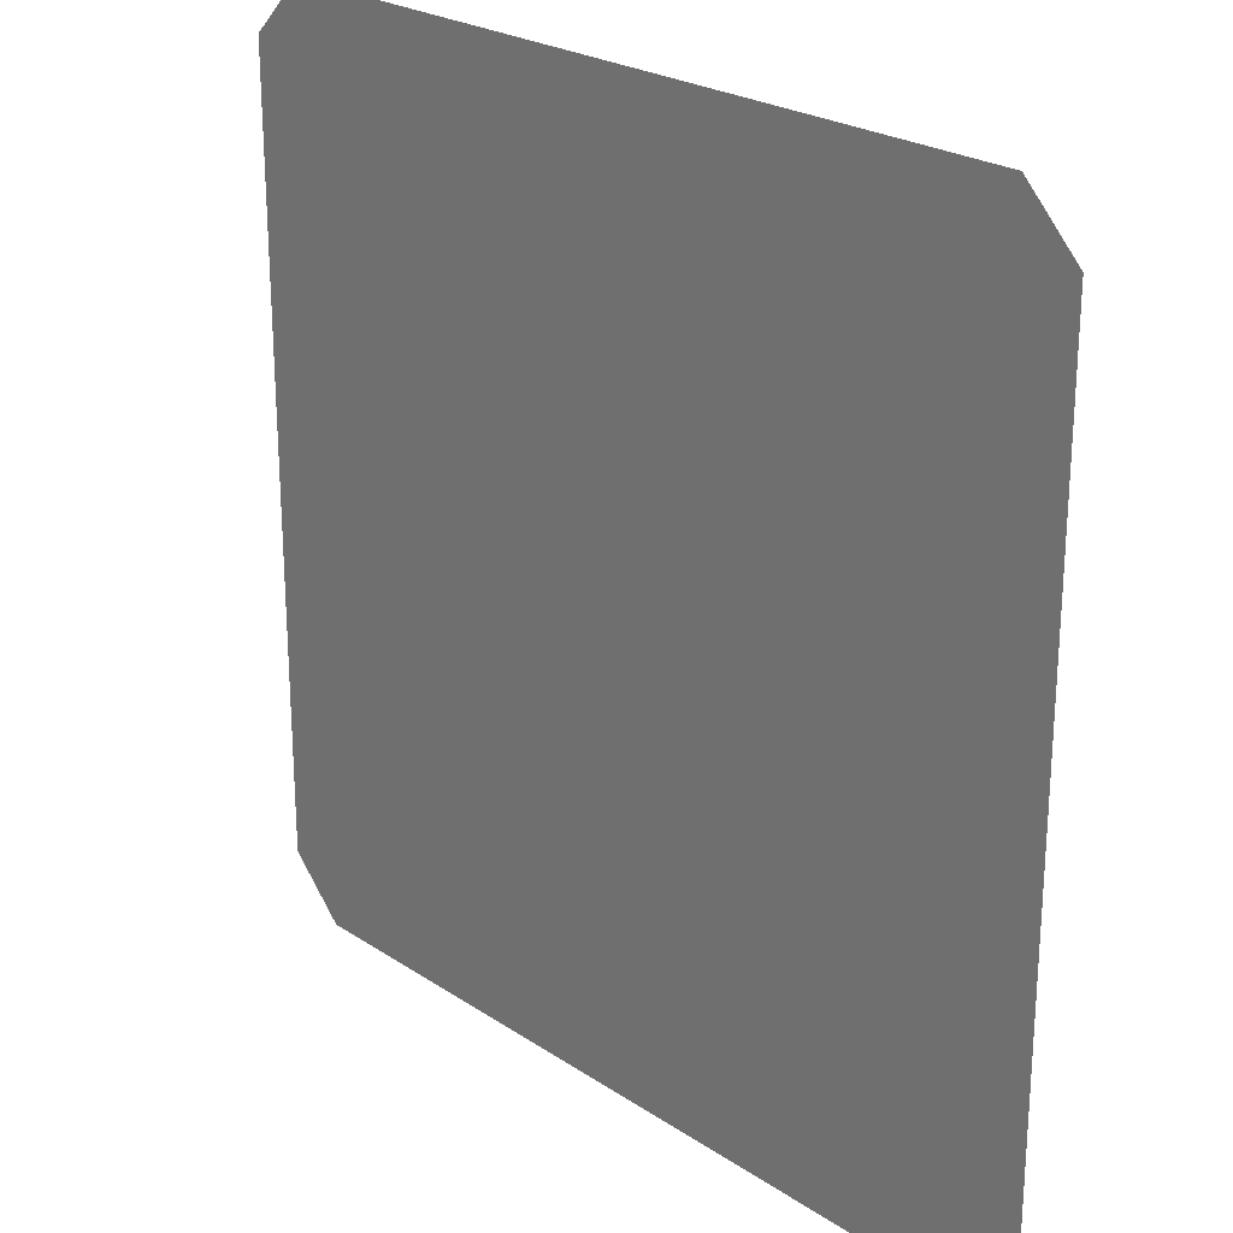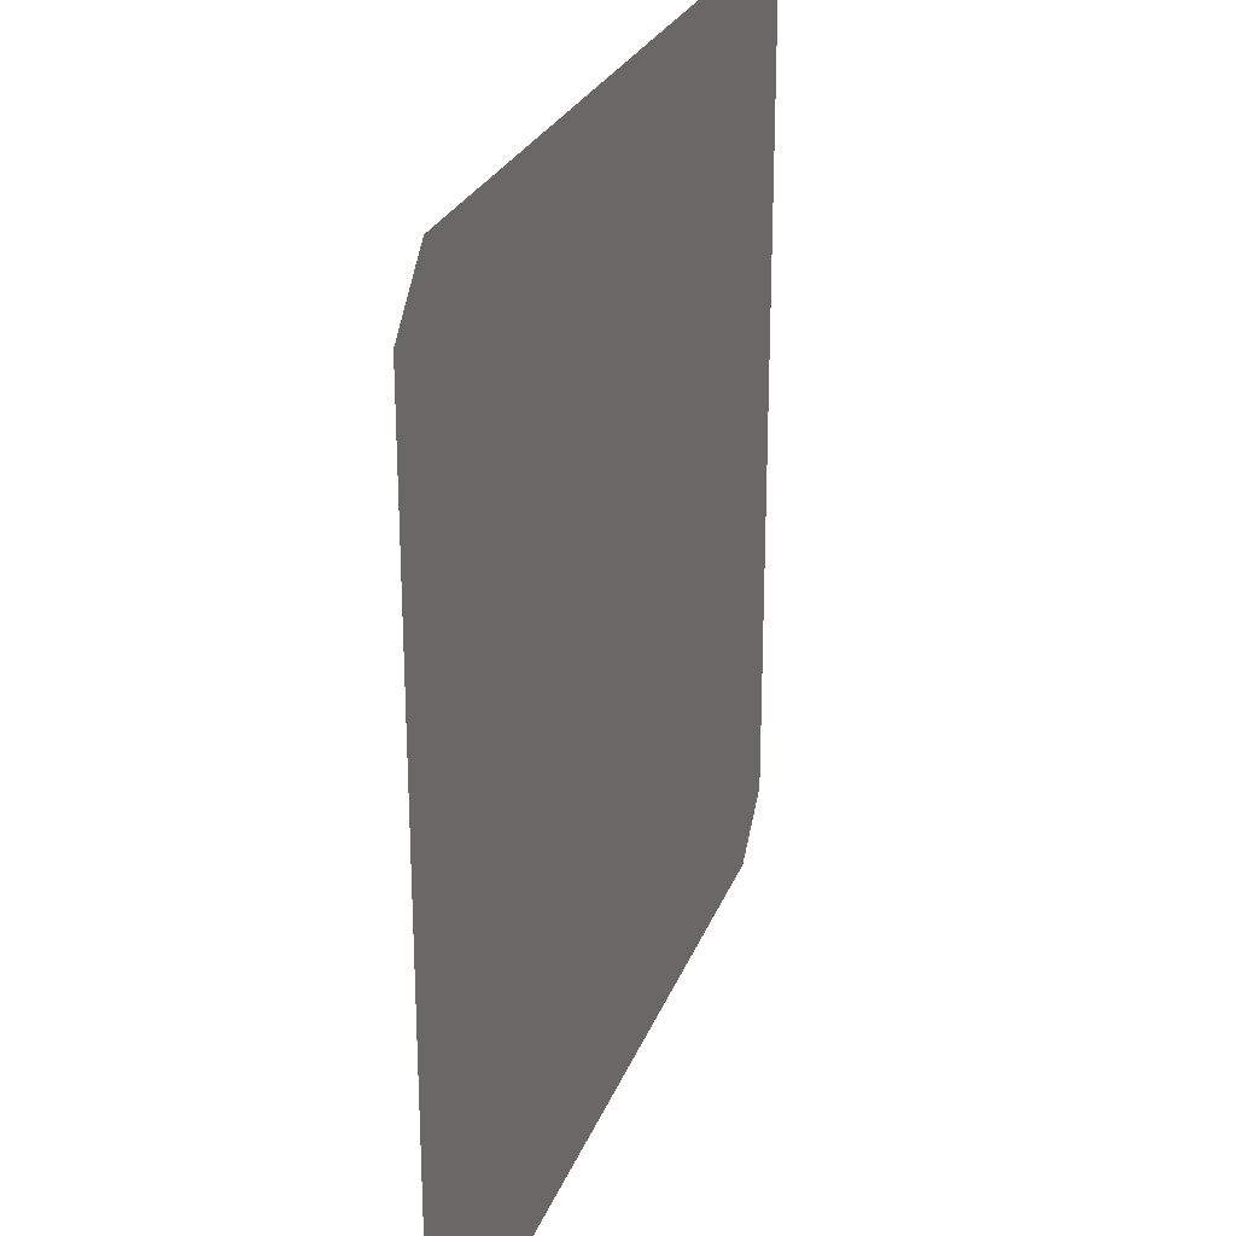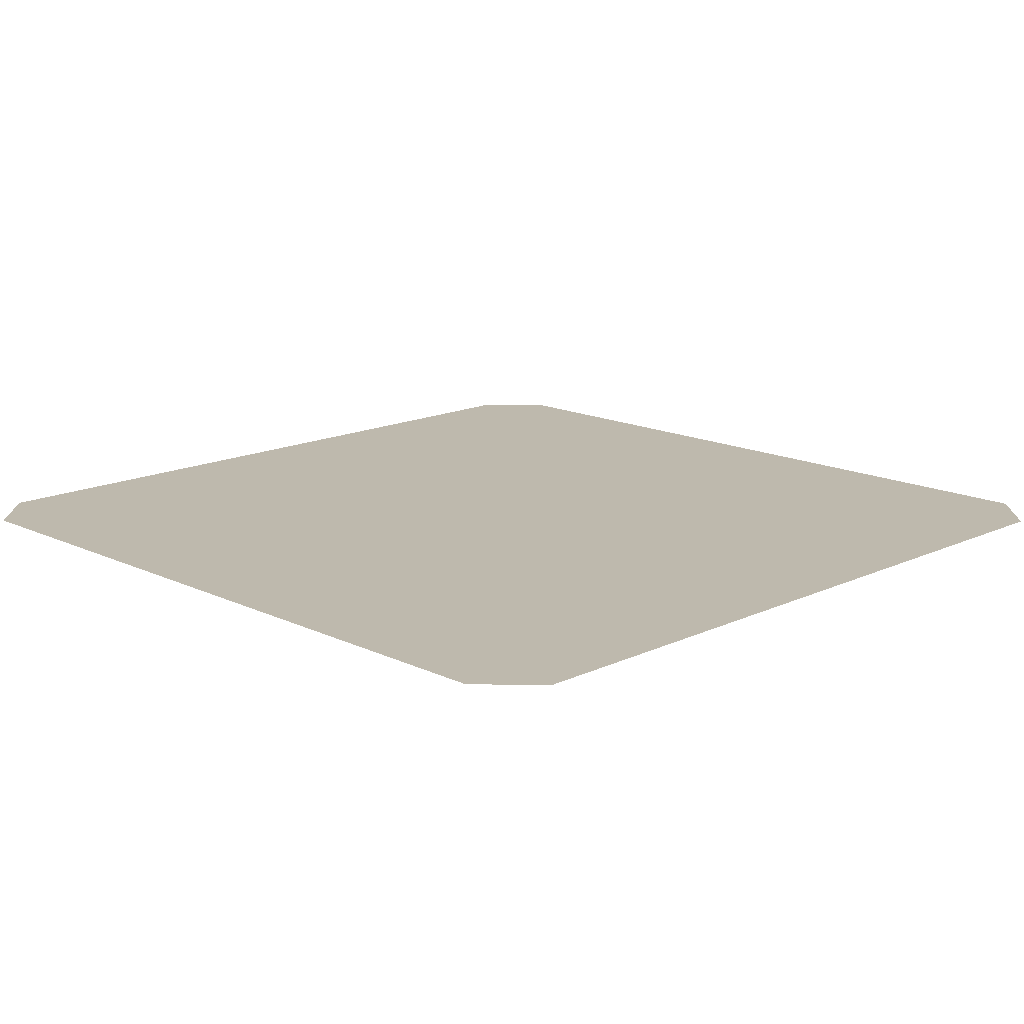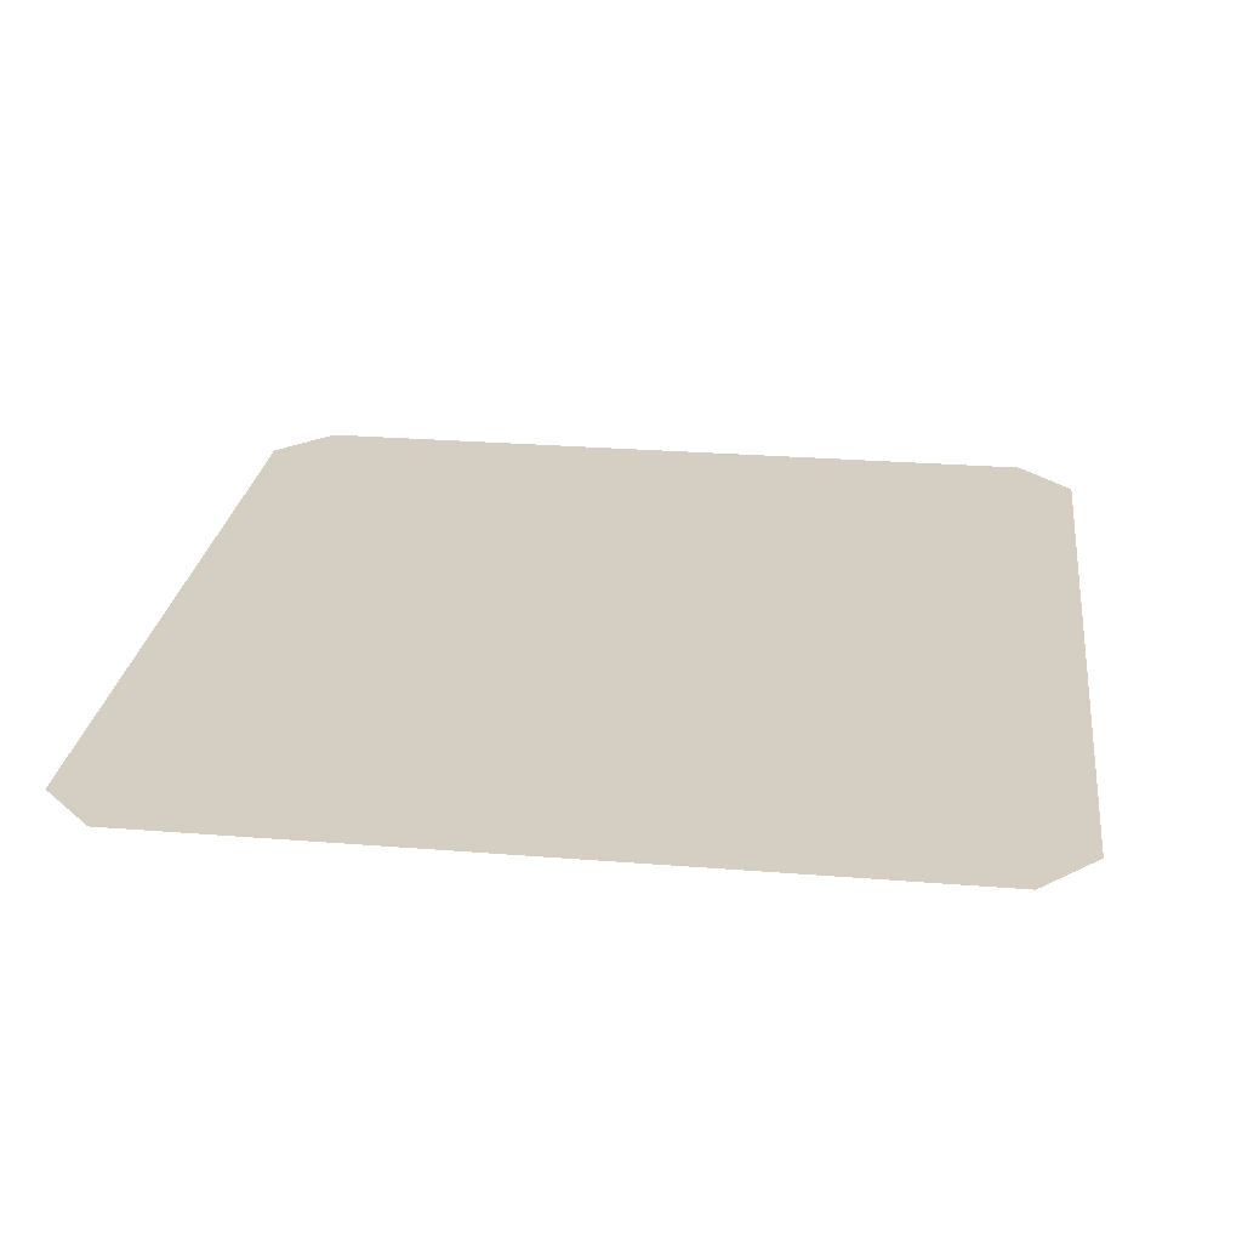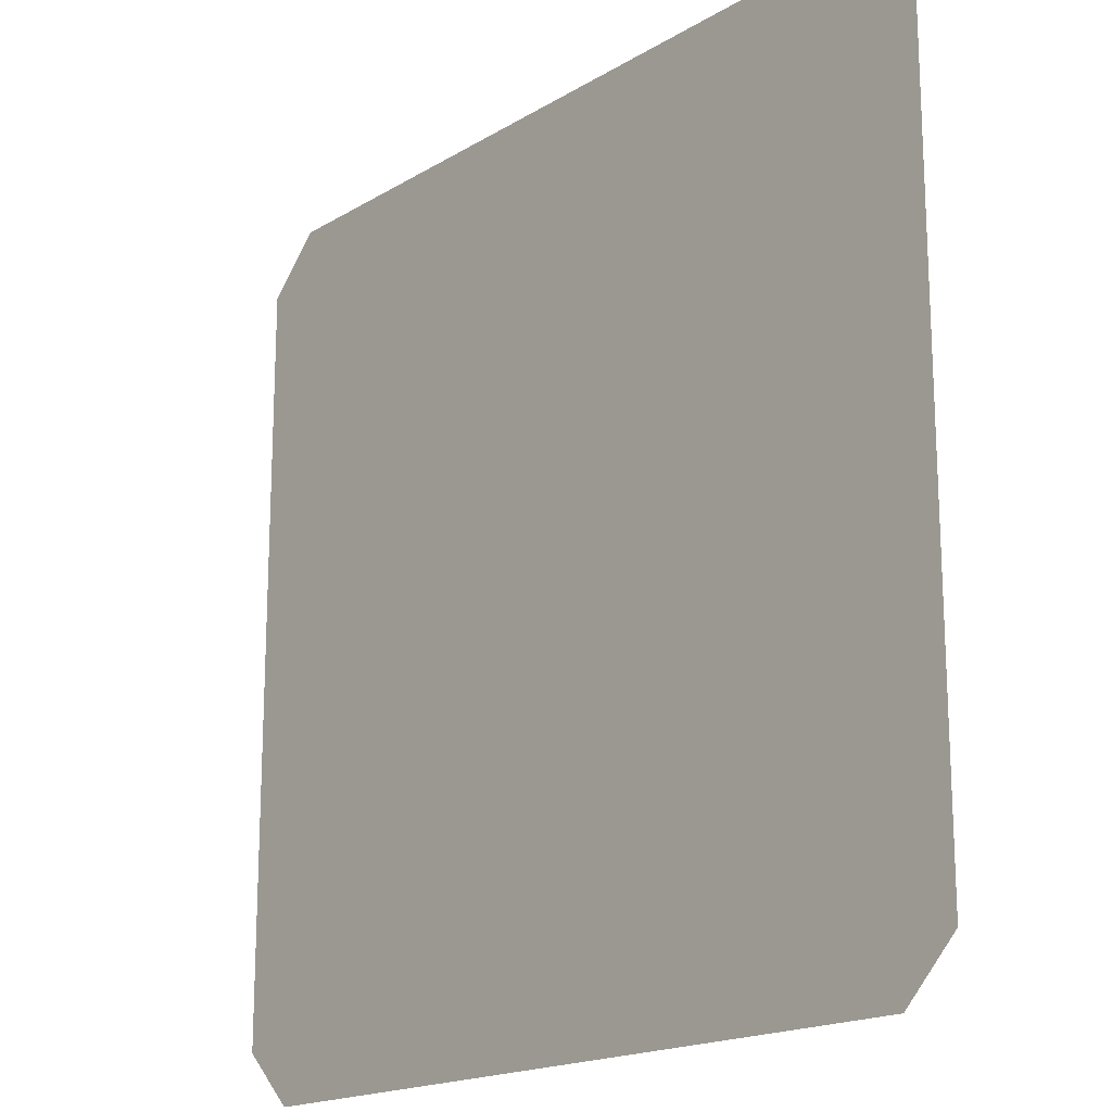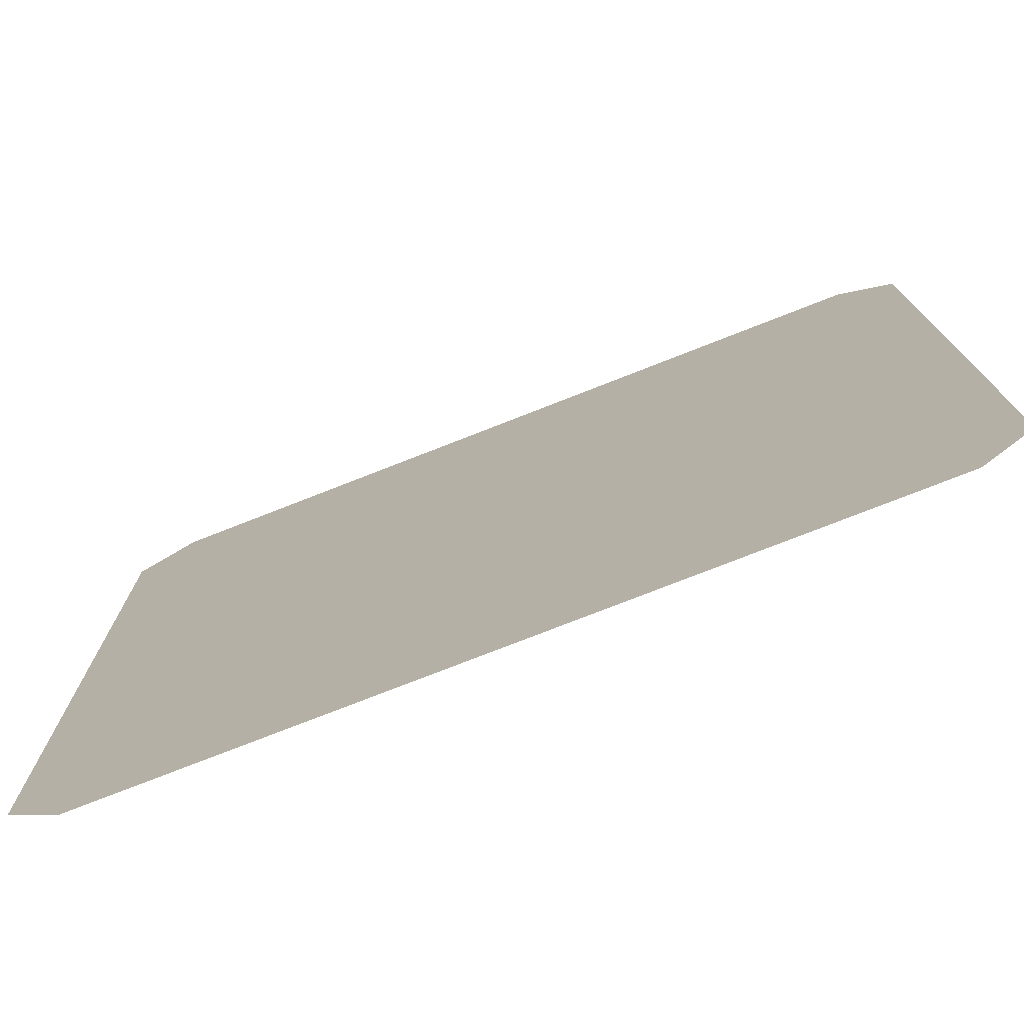
<metadata>
{"format":"obj","ext":"obj","renderer":"f3d","projection":"perspective","resolution":1024,"background":"white","views":[{"elev":24.1,"azim":47.5,"up":"+Y"},{"elev":26.0,"azim":108.0,"up":"+Y"},{"elev":15.3,"azim":-44.8,"up":"+Z"},{"elev":25.8,"azim":7.3,"up":"+Z"},{"elev":-17.8,"azim":-130.6,"up":"+Y"},{"elev":-76.5,"azim":-158.6,"up":"+Y"}]}
</metadata>
<code>
v 0.875 -0.875 -1
v 0.625 -0.875 -1
v 0.625 -0.625 -1
v 0.875 -0.625 -1
v 0.125 -0.875 -1
v 0.125 -0.625 -1
v 0.375 -0.625 -1
v 0.375 -0.875 -1
v 0.125 -0.125 -1
v 0.375 -0.125 -1
v 0.375 -0.375 -1
v 0.125 -0.375 -1
v 0.875 -0.375 -1
v 0.625 -0.375 -1
v 0.625 -0.125 -1
v 0.875 -0.125 -1
v -0.875 -0.125 -1
v -0.625 -0.125 -1
v -0.625 -0.375 -1
v -0.875 -0.375 -1
v -0.125 -0.125 -1
v -0.125 -0.375 -1
v -0.375 -0.375 -1
v -0.375 -0.125 -1
v -0.375 -0.875 -1
v -0.375 -0.625 -1
v -0.125 -0.625 -1
v -0.125 -0.875 -1
v -0.875 -0.875 -1
v -0.875 -0.625 -1
v -0.625 -0.625 -1
v -0.625 -0.875 -1
v -0.125 0.875 -1
v -0.125 0.625 -1
v -0.375 0.625 -1
v -0.375 0.875 -1
v -0.125 0.125 -1
v -0.375 0.125 -1
v -0.375 0.375 -1
v -0.125 0.375 -1
v -0.875 0.375 -1
v -0.625 0.375 -1
v -0.625 0.125 -1
v -0.875 0.125 -1
v -0.875 0.875 -1
v -0.625 0.875 -1
v -0.625 0.625 -1
v -0.875 0.625 -1
v 0.875 0.125 -1
v 0.625 0.125 -1
v 0.625 0.375 -1
v 0.875 0.375 -1
v 0.125 0.375 -1
v 0.375 0.375 -1
v 0.375 0.125 -1
v 0.125 0.125 -1
v 0.375 0.875 -1
v 0.375 0.625 -1
v 0.125 0.625 -1
v 0.125 0.875 -1
v 0.875 0.875 -1
v 0.875 0.625 -1
v 0.625 0.625 -1
v 0.625 0.875 -1
v 0.875 -0.75 -1
v 0.75 -0.875 -1
v 0.625 -0.75 -1
v 0.75 -0.625 -1
v 0.25 -0.875 -1
v 0.125 -0.75 -1
v 0.25 -0.625 -1
v 0.375 -0.75 -1
v 0.125 -0.25 -1
v 0.25 -0.125 -1
v 0.375 -0.25 -1
v 0.25 -0.375 -1
v 0.875 -0.25 -1
v 0.75 -0.375 -1
v 0.625 -0.25 -1
v 0.75 -0.125 -1
v -0.875 -0.25 -1
v -0.75 -0.125 -1
v -0.625 -0.25 -1
v -0.75 -0.375 -1
v -0.25 -0.125 -1
v -0.125 -0.25 -1
v -0.25 -0.375 -1
v -0.375 -0.25 -1
v -0.25 -0.875 -1
v -0.375 -0.75 -1
v -0.25 -0.625 -1
v -0.125 -0.75 -1
v -0.75 -0.875 -1
v -0.875 -0.75 -1
v -0.75 -0.625 -1
v -0.625 -0.75 -1
v -0.25 0.875 -1
v -0.125 0.75 -1
v -0.25 0.625 -1
v -0.375 0.75 -1
v -0.125 0.25 -1
v -0.25 0.125 -1
v -0.375 0.25 -1
v -0.25 0.375 -1
v -0.875 0.25 -1
v -0.75 0.375 -1
v -0.625 0.25 -1
v -0.75 0.125 -1
v -0.875 0.75 -1
v -0.75 0.875 -1
v -0.625 0.75 -1
v -0.75 0.625 -1
v 0.875 0.25 -1
v 0.75 0.125 -1
v 0.625 0.25 -1
v 0.75 0.375 -1
v 0.125 0.25 -1
v 0.25 0.375 -1
v 0.375 0.25 -1
v 0.25 0.125 -1
v 0.25 0.875 -1
v 0.375 0.75 -1
v 0.25 0.625 -1
v 0.125 0.75 -1
v 0.75 0.875 -1
v 0.875 0.75 -1
v 0.75 0.625 -1
v 0.625 0.75 -1
v 0.5 -0.375 -1
v 0.375 -0.5 -1
v 0.5 -0.625 -1
v 0.625 -0.5 -1
v -0.5 -0.625 -1
v -0.375 -0.5 -1
v -0.5 -0.375 -1
v -0.625 -0.5 -1
v -0.625 0.5 -1
v -0.5 0.375 -1
v -0.375 0.5 -1
v -0.5 0.625 -1
v 0.5 0.625 -1
v 0.375 0.5 -1
v 0.5 0.375 -1
v 0.625 0.5 -1
v 0.625 0 -1
v 0.5 0.125 -1
v 0.375 0 -1
v 0.5 -0.125 -1
v 0 -0.625 -1
v 0.125 -0.5 -1
v 0 -0.375 -1
v -0.125 -0.5 -1
v -0.625 0 -1
v -0.5 -0.125 -1
v -0.375 0 -1
v -0.5 0.125 -1
v 0 0.625 -1
v -0.125 0.5 -1
v 0 0.375 -1
v 0.125 0.5 -1
v 1 0.625 -1
v 0.875 0.5 -1
v 1 0.375 -1
v 0.625 1 -1
v 0.375 1 -1
v 0.5 0.875 -1
v 0.625 -1 -1
v 0.5 -0.875 -1
v 0.375 -1 -1
v 1 -0.625 -1
v 1 -0.375 -1
v 0.875 -0.5 -1
v -0.625 1 -1
v -0.5 0.875 -1
v -0.375 1 -1
v -1 0.625 -1
v -1 0.375 -1
v -0.875 0.5 -1
v -1 -0.625 -1
v -0.875 -0.5 -1
v -1 -0.375 -1
v -0.625 -1 -1
v -0.375 -1 -1
v -0.5 -0.875 -1
v 0.125 0 -1
v 0 0.125 -1
v -0.125 0 -1
v 0 -0.125 -1
v 0 -0.875 -1
v -0.125 -1 -1
v 0.125 -1 -1
v -1 0.125 -1
v -1 -0.125 -1
v -0.875 0 -1
v 0.125 1 -1
v -0.125 1 -1
v 0 0.875 -1
v 0.875 0 -1
v 1 -0.125 -1
v 1 0.125 -1
v 1 0.875 -1
v 0.875 1 -1
v 0.875 -1 -1
v 1 -0.875 -1
v -0.875 1 -1
v -1 0.875 -1
v -1 -0.875 -1
v -0.875 -1 -1
v 0.75 -0.75 -1
v 0.25 -0.75 -1
v 0.25 -0.25 -1
v 0.75 -0.25 -1
v -0.75 -0.25 -1
v -0.25 -0.25 -1
v -0.25 -0.75 -1
v -0.75 -0.75 -1
v -0.25 0.75 -1
v -0.25 0.25 -1
v -0.75 0.25 -1
v -0.75 0.75 -1
v 0.75 0.25 -1
v 0.25 0.25 -1
v 0.25 0.75 -1
v 0.75 0.75 -1
v 0.75 -0.5 -1
v 0.5 -0.75 -1
v 0.25 -0.5 -1
v 0.5 -0.25 -1
v -0.75 -0.5 -1
v -0.5 -0.25 -1
v -0.25 -0.5 -1
v -0.5 -0.75 -1
v -0.5 0.75 -1
v -0.25 0.5 -1
v -0.5 0.25 -1
v -0.75 0.5 -1
v 0.75 0.5 -1
v 0.5 0.25 -1
v 0.25 0.5 -1
v 0.5 0.75 -1
v 0 0.25 -1
v -0.25 0 -1
v 0 -0.25 -1
v 0.25 0 -1
v -0.25 -1 -1
v 0.25 -1 -1
v 0 -0.75 -1
v -1 -0.25 -1
v -0.75 0 -1
v -1 0.25 -1
v -0.25 1 -1
v 0 0.75 -1
v 0.25 1 -1
v 1 -0.25 -1
v 1 0.25 -1
v 0.75 0 -1
v 0.75 1 -1
v 1 0.75 -1
v 1 -0.75 -1
v 0.75 -1 -1
v -1 0.75 -1
v -0.75 1 -1
v -0.75 -1 -1
v -1 -0.75 -1
v 0.5 -0.5 -1
v -0.5 -0.5 -1
v -0.5 0.5 -1
v 0.5 0.5 -1
v 0.5 0 -1
v 0 -0.5 -1
v -0.5 0 -1
v 0 0.5 -1
v 1 0.5 -1
v 0.5 1 -1
v 0.5 -1 -1
v 1 -0.5 -1
v -0.5 1 -1
v -1 0.5 -1
v -1 -0.5 -1
v -0.5 -1 -1
v 0 0 -1
v 0 -1 -1
v -1 0 -1
v 0 1 -1
v 1 0 -1
f 203 1 204
f 207 29 208
f 205 45 206
f 201 61 202
f 1 203 260 66
f 1 66 209 65
f 65 259 204 1
f 167 275 168 2
f 2 168 226 67
f 2 67 209 66
f 66 260 167 2
f 131 265 132 3
f 3 132 225 68
f 3 68 209 67
f 67 226 131 3
f 4 170 259 65
f 65 209 68 4
f 68 225 172 4
f 4 172 276 170
f 5 189 247 70
f 5 70 210 69
f 69 246 191 5
f 5 191 282 189
f 149 270 150 6
f 6 150 227 71
f 6 71 210 70
f 70 247 149 6
f 130 265 131 7
f 7 131 226 72
f 7 72 210 71
f 71 227 130 7
f 8 169 246 69
f 69 210 72 8
f 72 226 168 8
f 168 275 169 8
f 9 185 244 74
f 9 74 211 73
f 73 243 188 9
f 9 188 281 185
f 147 269 148 10
f 10 148 228 75
f 10 75 211 74
f 74 244 147 10
f 129 265 130 11
f 11 130 227 76
f 11 76 211 75
f 75 228 129 11
f 12 151 243 73
f 73 211 76 12
f 76 227 150 12
f 150 270 151 12
f 171 276 172 13
f 13 172 225 78
f 13 78 212 77
f 77 254 171 13
f 14 129 228 79
f 14 79 212 78
f 78 225 132 14
f 14 132 265 129
f 15 145 256 80
f 15 80 212 79
f 79 228 148 15
f 15 148 269 145
f 198 285 199 16
f 16 199 254 77
f 77 212 80 16
f 80 256 198 16
f 17 194 249 82
f 17 82 213 81
f 81 248 193 17
f 193 283 194 17
f 153 271 154 18
f 18 154 230 83
f 18 83 213 82
f 82 249 153 18
f 135 266 136 19
f 19 136 229 84
f 19 84 213 83
f 83 230 135 19
f 20 181 248 81
f 81 213 84 20
f 84 229 180 20
f 180 279 181 20
f 21 188 243 86
f 21 86 214 85
f 85 242 187 21
f 187 281 188 21
f 151 270 152 22
f 22 152 231 87
f 22 87 214 86
f 86 243 151 22
f 134 266 135 23
f 23 135 230 88
f 23 88 214 87
f 87 231 134 23
f 24 155 242 85
f 85 214 88 24
f 88 230 154 24
f 154 271 155 24
f 183 280 184 25
f 25 184 232 90
f 25 90 215 89
f 89 245 183 25
f 133 266 134 26
f 26 134 231 91
f 26 91 215 90
f 90 232 133 26
f 27 149 247 92
f 27 92 215 91
f 91 231 152 27
f 27 152 270 149
f 189 282 190 28
f 28 190 245 89
f 89 215 92 28
f 92 247 189 28
f 29 207 264 94
f 29 94 216 93
f 93 263 208 29
f 179 279 180 30
f 30 180 229 95
f 30 95 216 94
f 94 264 179 30
f 31 133 232 96
f 31 96 216 95
f 95 229 136 31
f 31 136 266 133
f 32 182 263 93
f 93 216 96 32
f 96 232 184 32
f 32 184 280 182
f 33 197 252 98
f 33 98 217 97
f 97 251 196 33
f 196 284 197 33
f 157 272 158 34
f 34 158 234 99
f 34 99 217 98
f 98 252 157 34
f 139 267 140 35
f 35 140 233 100
f 35 100 217 99
f 99 234 139 35
f 36 175 251 97
f 97 217 100 36
f 100 233 174 36
f 174 277 175 36
f 37 187 242 102
f 37 102 218 101
f 101 241 186 37
f 186 281 187 37
f 155 271 156 38
f 38 156 235 103
f 38 103 218 102
f 102 242 155 38
f 138 267 139 39
f 39 139 234 104
f 39 104 218 103
f 103 235 138 39
f 40 159 241 101
f 101 218 104 40
f 104 234 158 40
f 158 272 159 40
f 177 278 178 41
f 41 178 236 106
f 41 106 219 105
f 105 250 177 41
f 137 267 138 42
f 42 138 235 107
f 42 107 219 106
f 106 236 137 42
f 43 153 249 108
f 43 108 219 107
f 107 235 156 43
f 43 156 271 153
f 44 192 250 105
f 105 219 108 44
f 108 249 194 44
f 44 194 283 192
f 45 205 262 110
f 45 110 220 109
f 109 261 206 45
f 173 277 174 46
f 46 174 233 111
f 46 111 220 110
f 110 262 173 46
f 47 137 236 112
f 47 112 220 111
f 111 233 140 47
f 47 140 267 137
f 48 176 261 109
f 109 220 112 48
f 112 236 178 48
f 48 178 278 176
f 49 198 256 114
f 49 114 221 113
f 113 255 200 49
f 49 200 285 198
f 145 269 146 50
f 50 146 238 115
f 50 115 221 114
f 114 256 145 50
f 143 268 144 51
f 51 144 237 116
f 51 116 221 115
f 115 238 143 51
f 52 163 255 113
f 113 221 116 52
f 116 237 162 52
f 162 273 163 52
f 159 272 160 53
f 53 160 239 118
f 53 118 222 117
f 117 241 159 53
f 142 268 143 54
f 54 143 238 119
f 54 119 222 118
f 118 239 142 54
f 55 147 244 120
f 55 120 222 119
f 119 238 146 55
f 146 269 147 55
f 185 281 186 56
f 56 186 241 117
f 117 222 120 56
f 120 244 185 56
f 165 274 166 57
f 57 166 240 122
f 57 122 223 121
f 121 253 165 57
f 141 268 142 58
f 58 142 239 123
f 58 123 223 122
f 122 240 141 58
f 59 157 252 124
f 59 124 223 123
f 123 239 160 59
f 59 160 272 157
f 60 195 253 121
f 121 223 124 60
f 124 252 197 60
f 60 197 284 195
f 61 201 258 126
f 61 126 224 125
f 125 257 202 61
f 161 273 162 62
f 62 162 237 127
f 62 127 224 126
f 126 258 161 62
f 63 141 240 128
f 63 128 224 127
f 127 237 144 63
f 63 144 268 141
f 64 164 257 125
f 125 224 128 64
f 128 240 166 64
f 64 166 274 164

</code>
